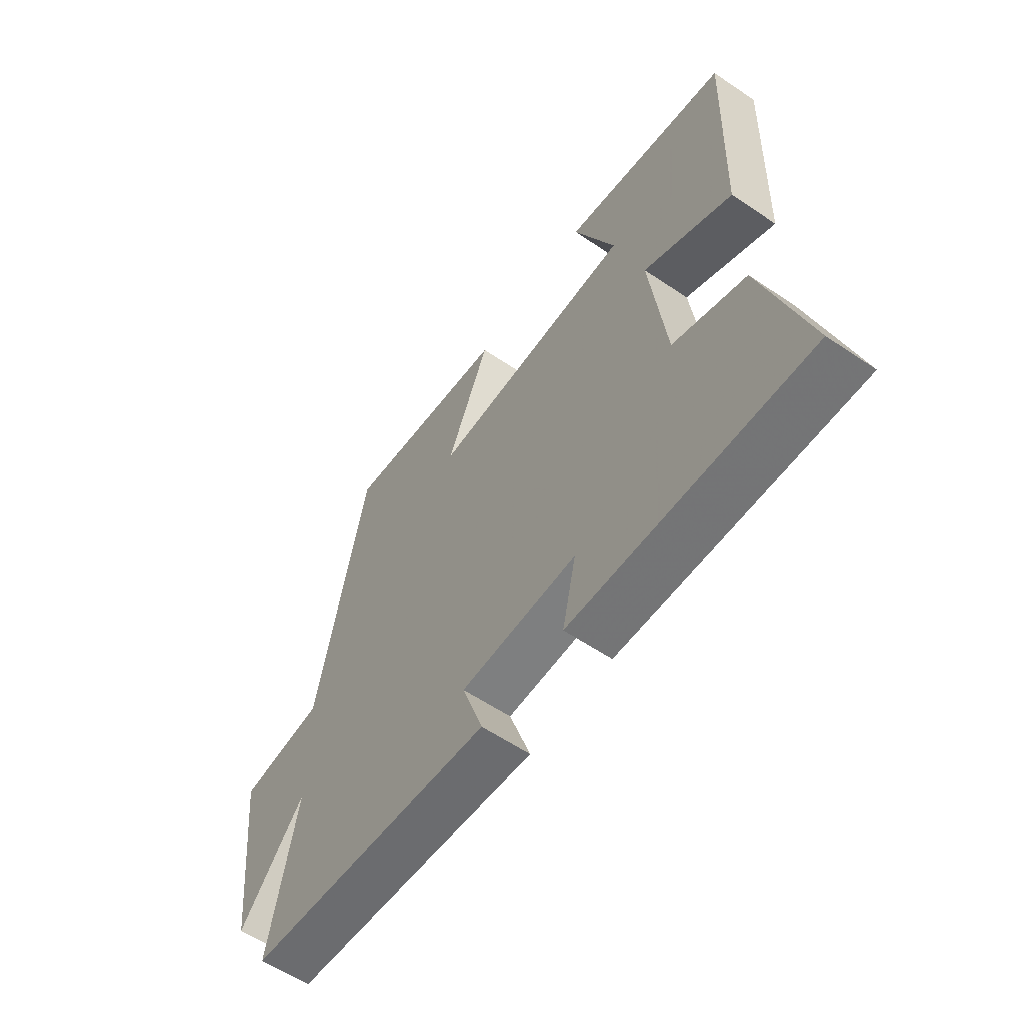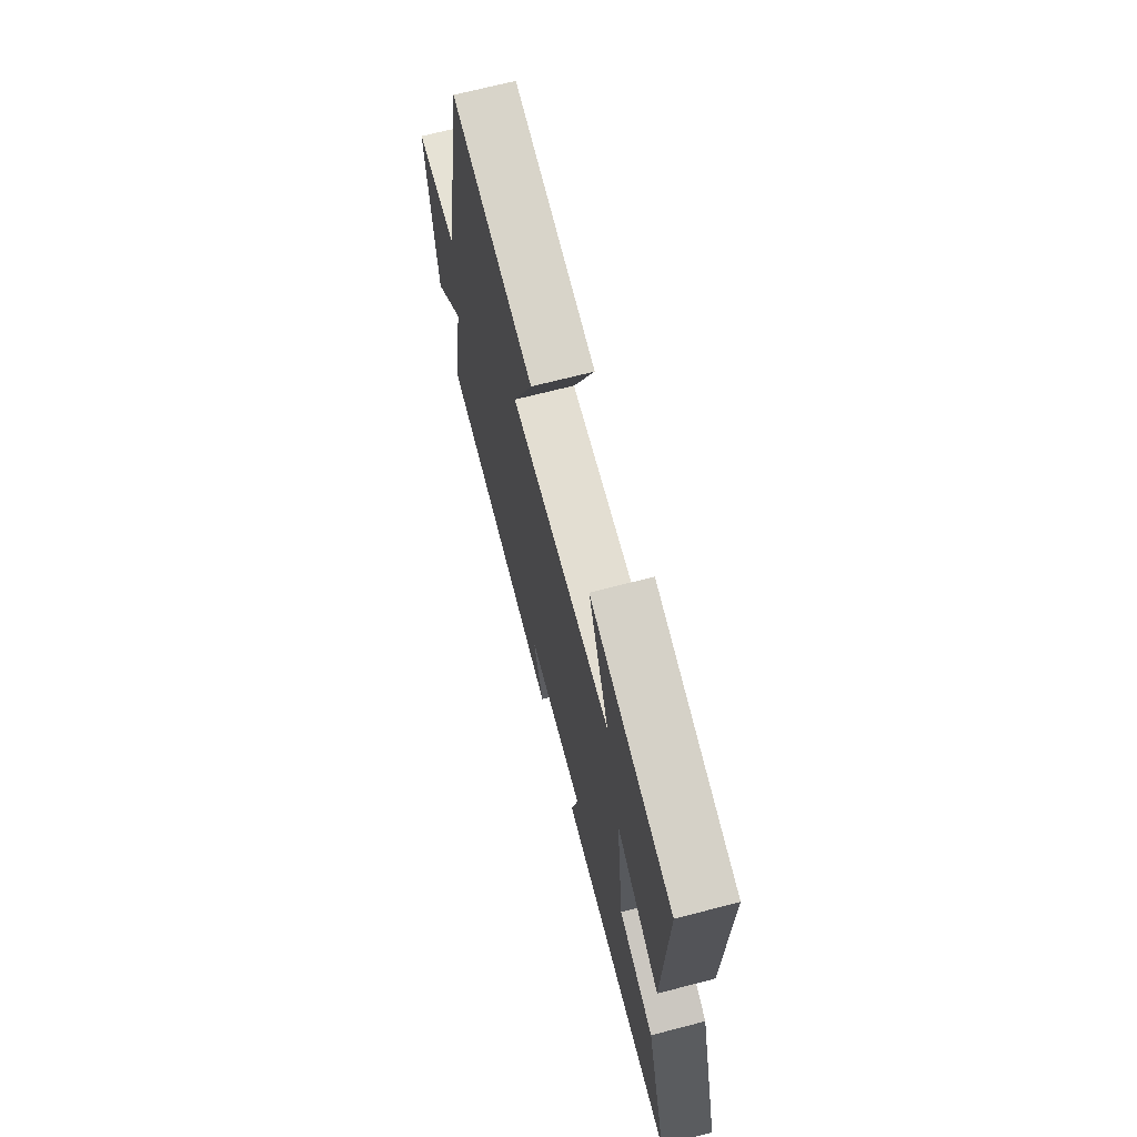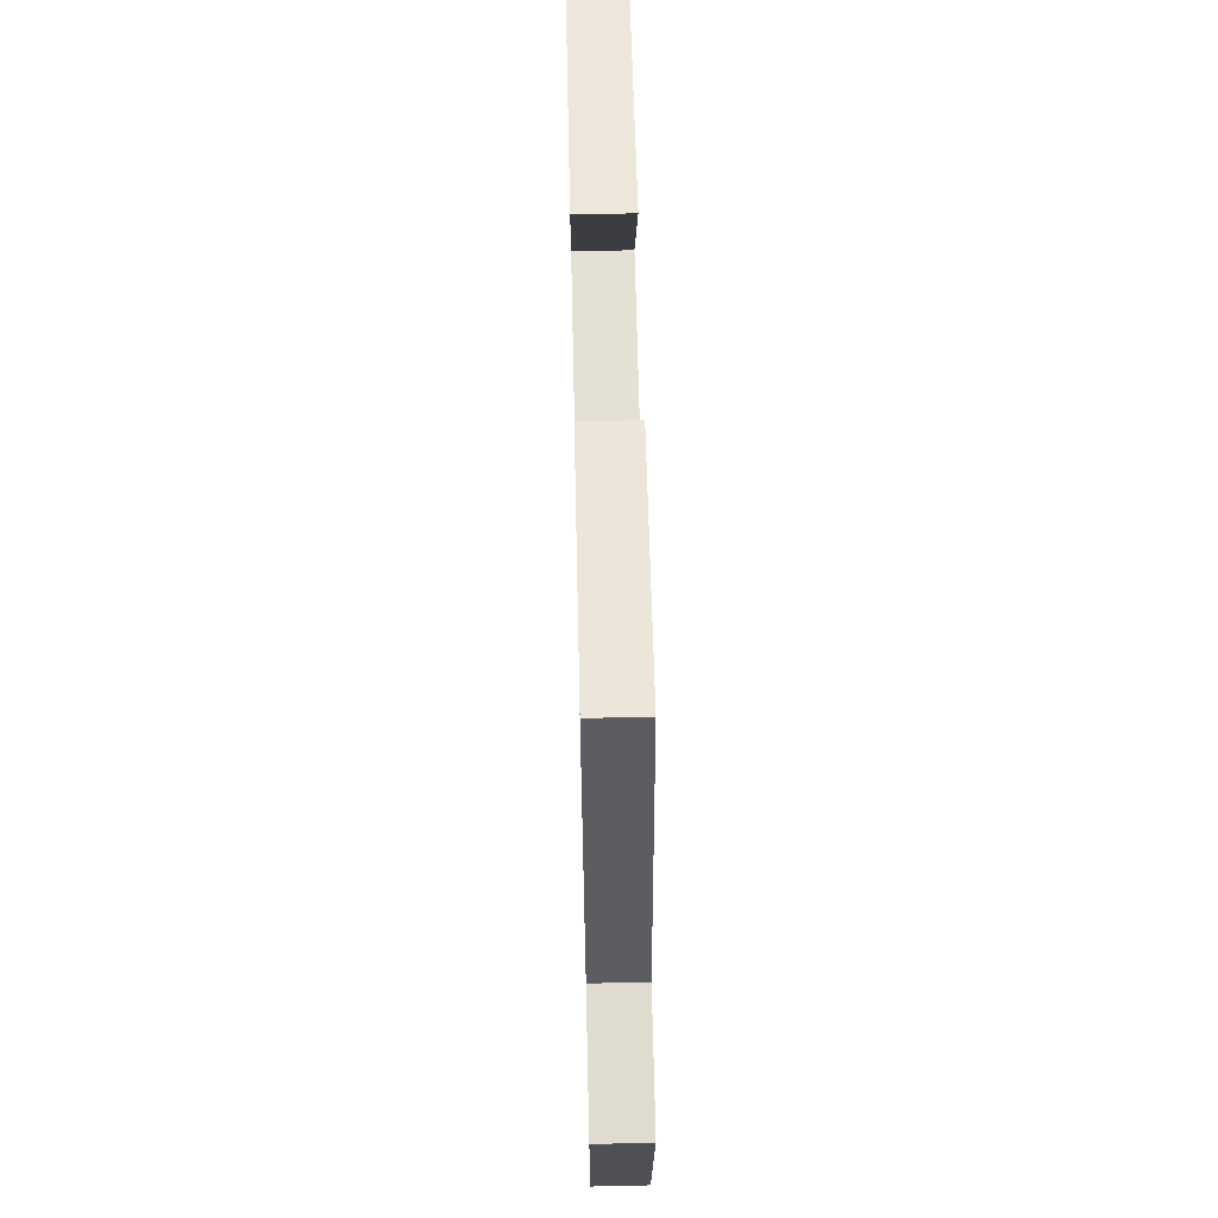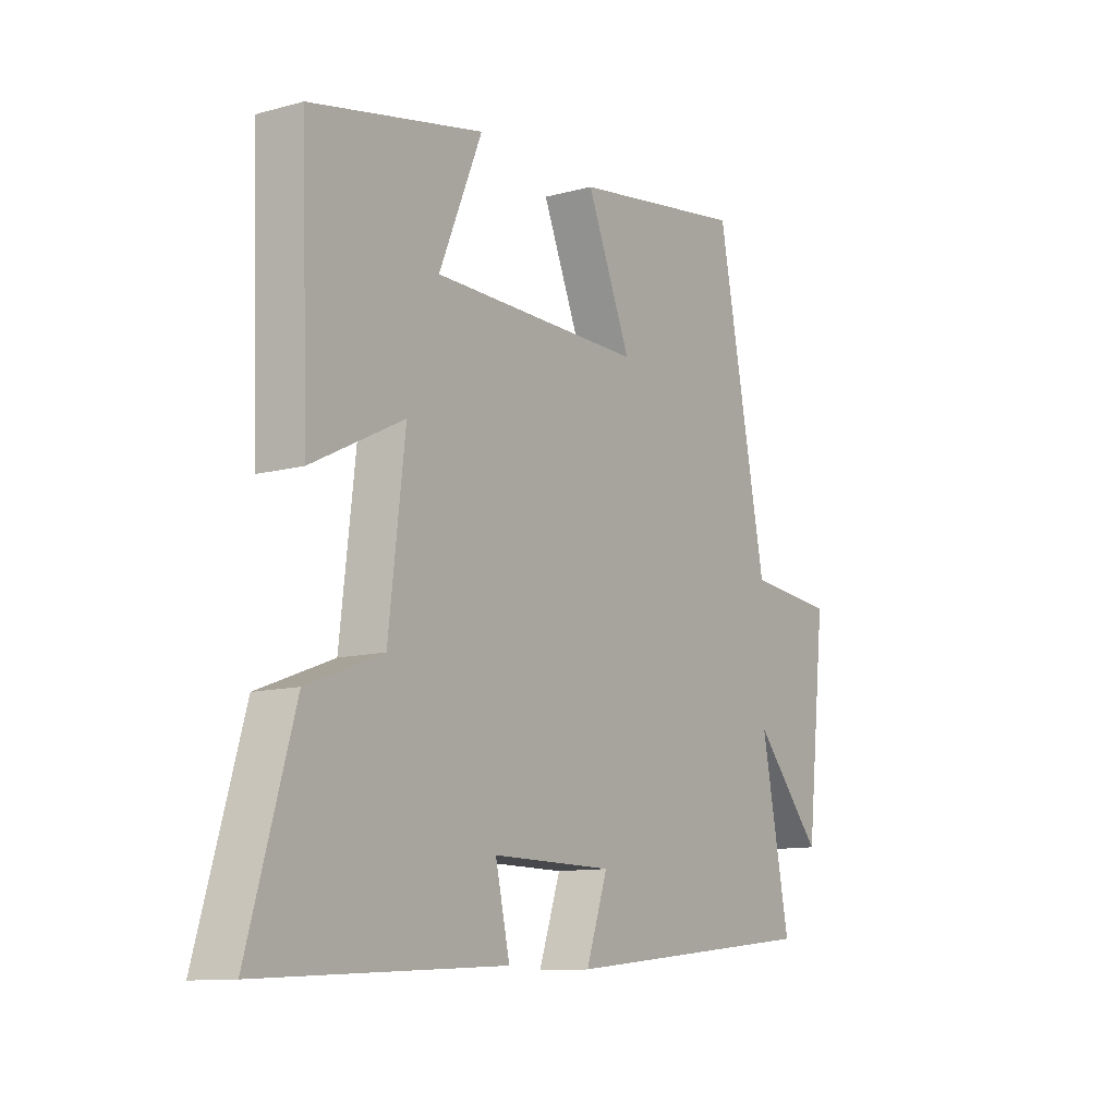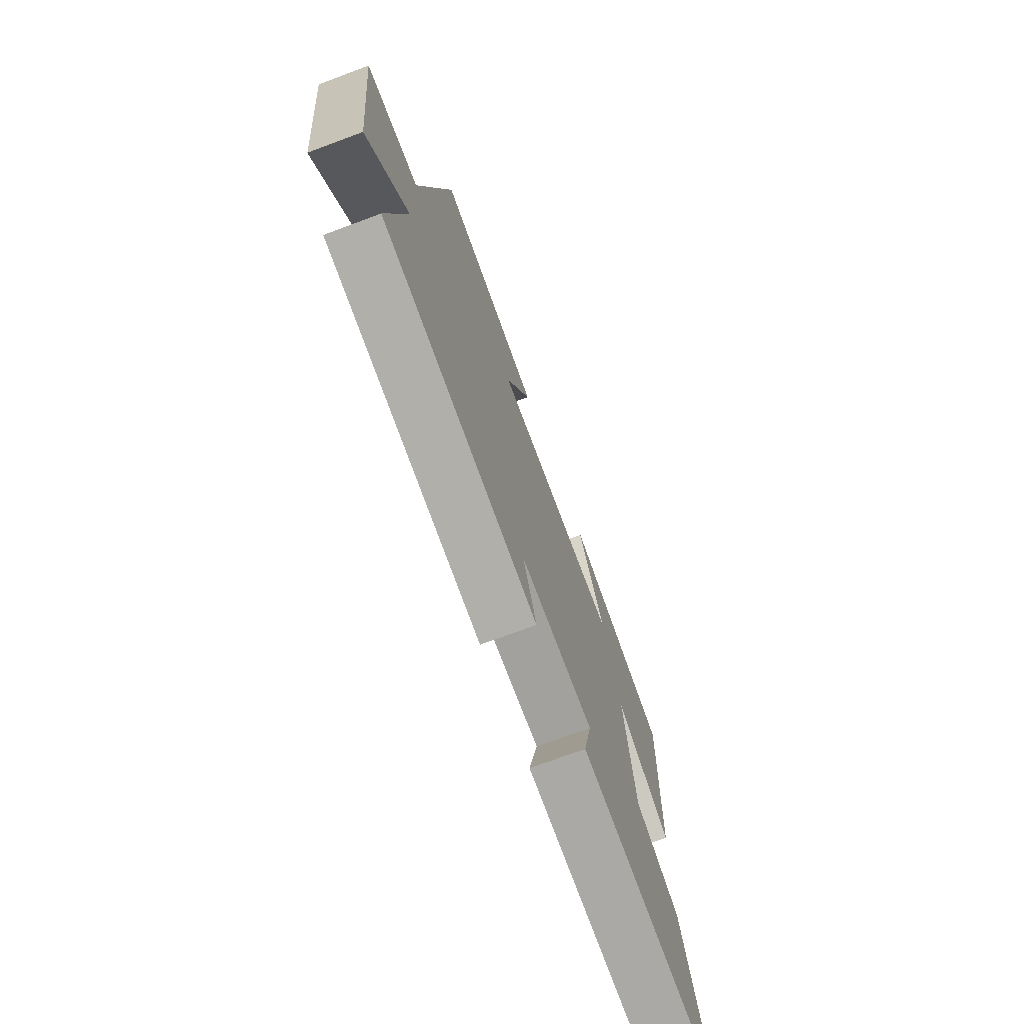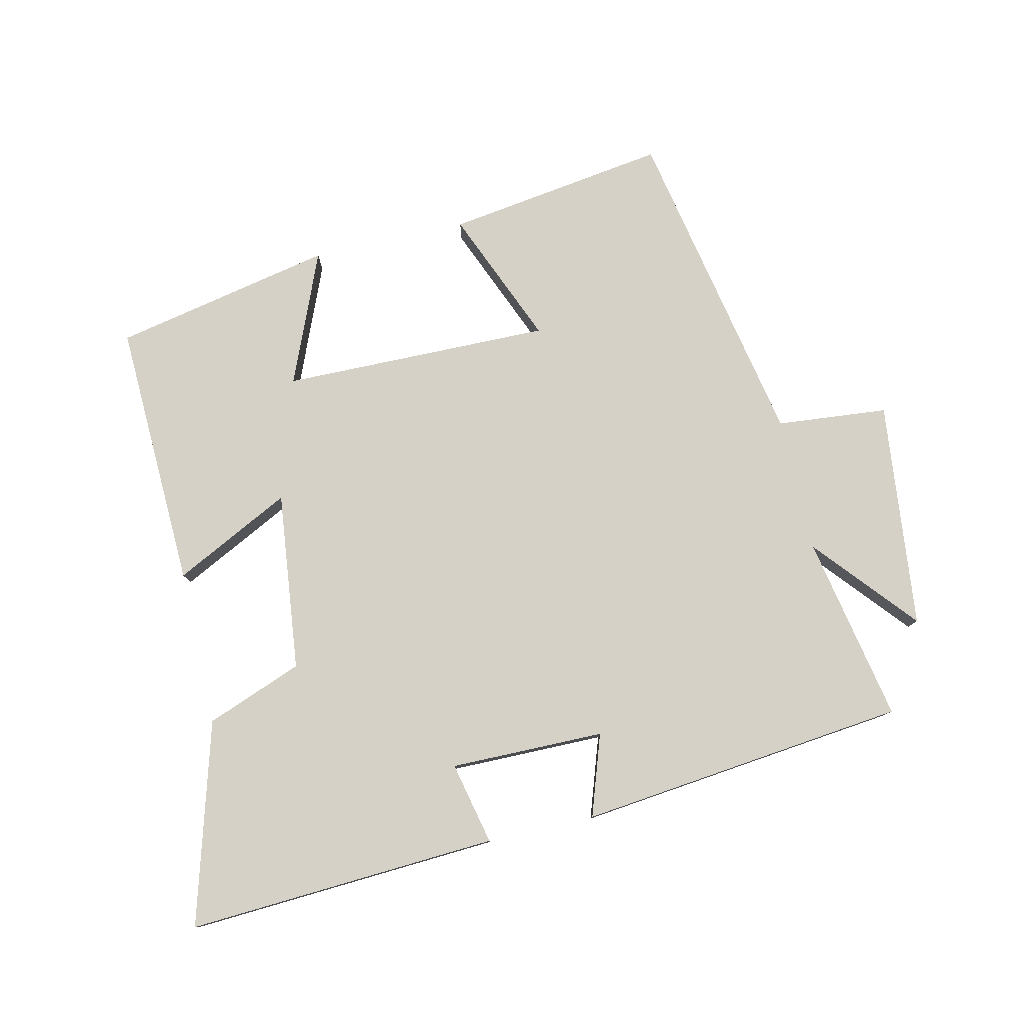
<metadata>
{"format":"obj","ext":"obj","renderer":"f3d","projection":"perspective","resolution":1024,"background":"white","views":[{"elev":-59.2,"azim":55.2,"up":"+Z"},{"elev":68.4,"azim":75.4,"up":"+Z"},{"elev":64.9,"azim":-91.3,"up":"+Z"},{"elev":-11.0,"azim":123.9,"up":"+Z"},{"elev":-72.5,"azim":-69.6,"up":"+Z"},{"elev":79.0,"azim":167.1,"up":"+Y"}]}
</metadata>
<code>
v -0.403 0.07 0.549
v -0.064 0.07 0.5
v -0.15 0.07 0.292
v 0.262 0.07 0.298
v 0.178 0.07 0.5
v 0.514 0.07 0.431
v 0.5 0.07 0.021
v 0.321 0.07 0.111
v 0.353 0.07 -0.163
v 0.5 0.07 -0.219
v 0.589 0.07 -0.527
v 0.113 0.07 -0.5
v 0.141 0.07 -0.374
v -0.095 0.07 -0.376
v -0.053 0.07 -0.5
v -0.555 0.07 -0.445
v -0.5 0.07 -0.16
v -0.632 0.07 -0.314
v -0.67 0.07 0.034
v -0.5 0.07 0.05
v -0.403 0 0.549
v -0.064 0 0.5
v -0.15 0 0.292
v 0.262 0 0.298
v 0.178 0 0.5
v 0.514 0 0.431
v 0.5 0 0.021
v 0.321 0 0.111
v 0.353 0 -0.163
v 0.5 0 -0.219
v 0.589 0 -0.527
v 0.113 0 -0.5
v 0.141 0 -0.374
v -0.095 0 -0.376
v -0.053 0 -0.5
v -0.555 0 -0.445
v -0.5 0 -0.16
v -0.632 0 -0.314
v -0.67 0 0.034
v -0.5 0 0.05
f 17 18 19 20
f 17 20 1 2
f 14 15 16 17
f 13 14 17
f 10 11 12 13
f 9 10 13 17
f 8 9 17
f 6 7 8
f 4 5 6
f 4 6 8 17
f 17 2 3
f 3 4 17
f 40 39 38 37
f 22 21 40 37
f 37 36 35 34
f 37 34 33
f 33 32 31 30
f 37 33 30 29
f 37 29 28
f 28 27 26
f 26 25 24
f 37 28 26 24
f 23 22 37
f 37 24 23
f 1 21 22 2
f 2 22 23 3
f 3 23 24 4
f 4 24 25 5
f 5 25 26 6
f 6 26 27 7
f 7 27 28 8
f 8 28 29 9
f 9 29 30 10
f 10 30 31 11
f 11 31 32 12
f 12 32 33 13
f 13 33 34 14
f 14 34 35 15
f 15 35 36 16
f 16 36 37 17
f 17 37 38 18
f 18 38 39 19
f 19 39 40 20
f 20 40 21 1

</code>
